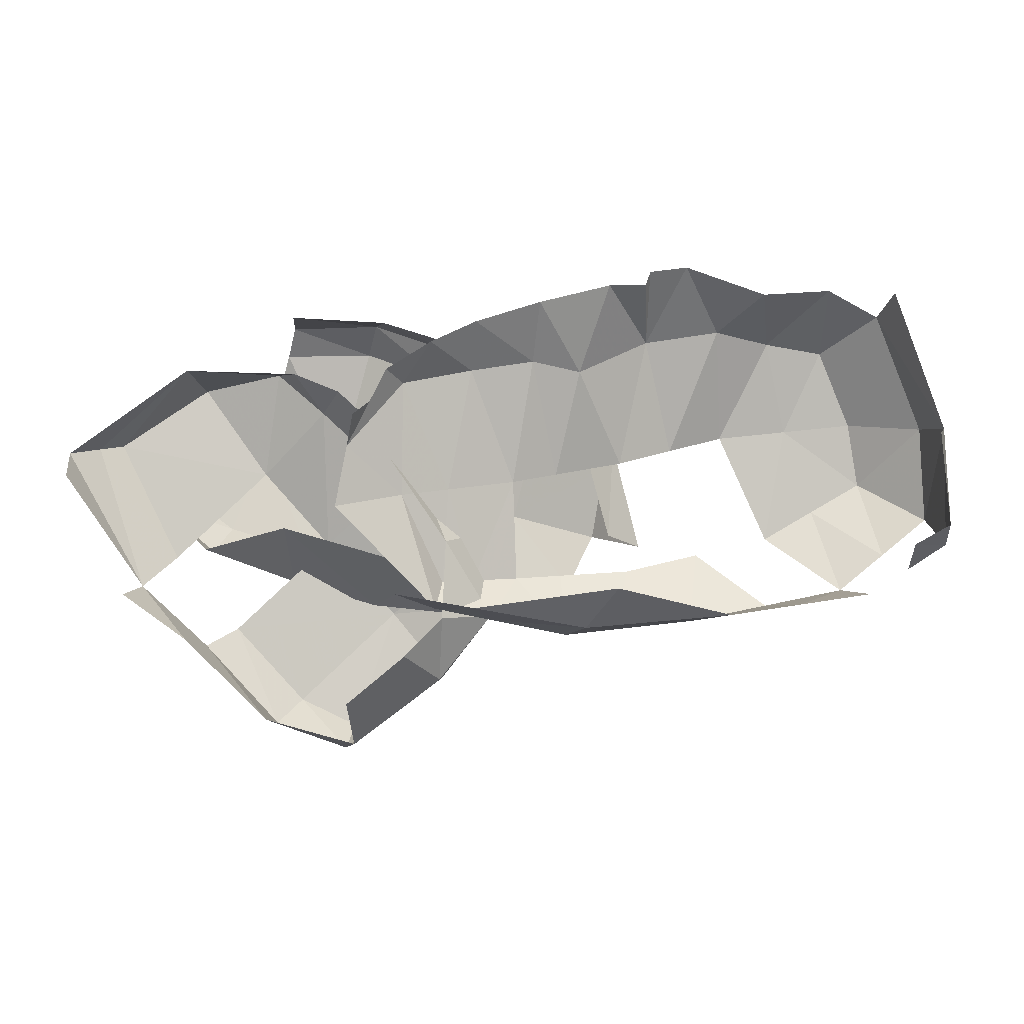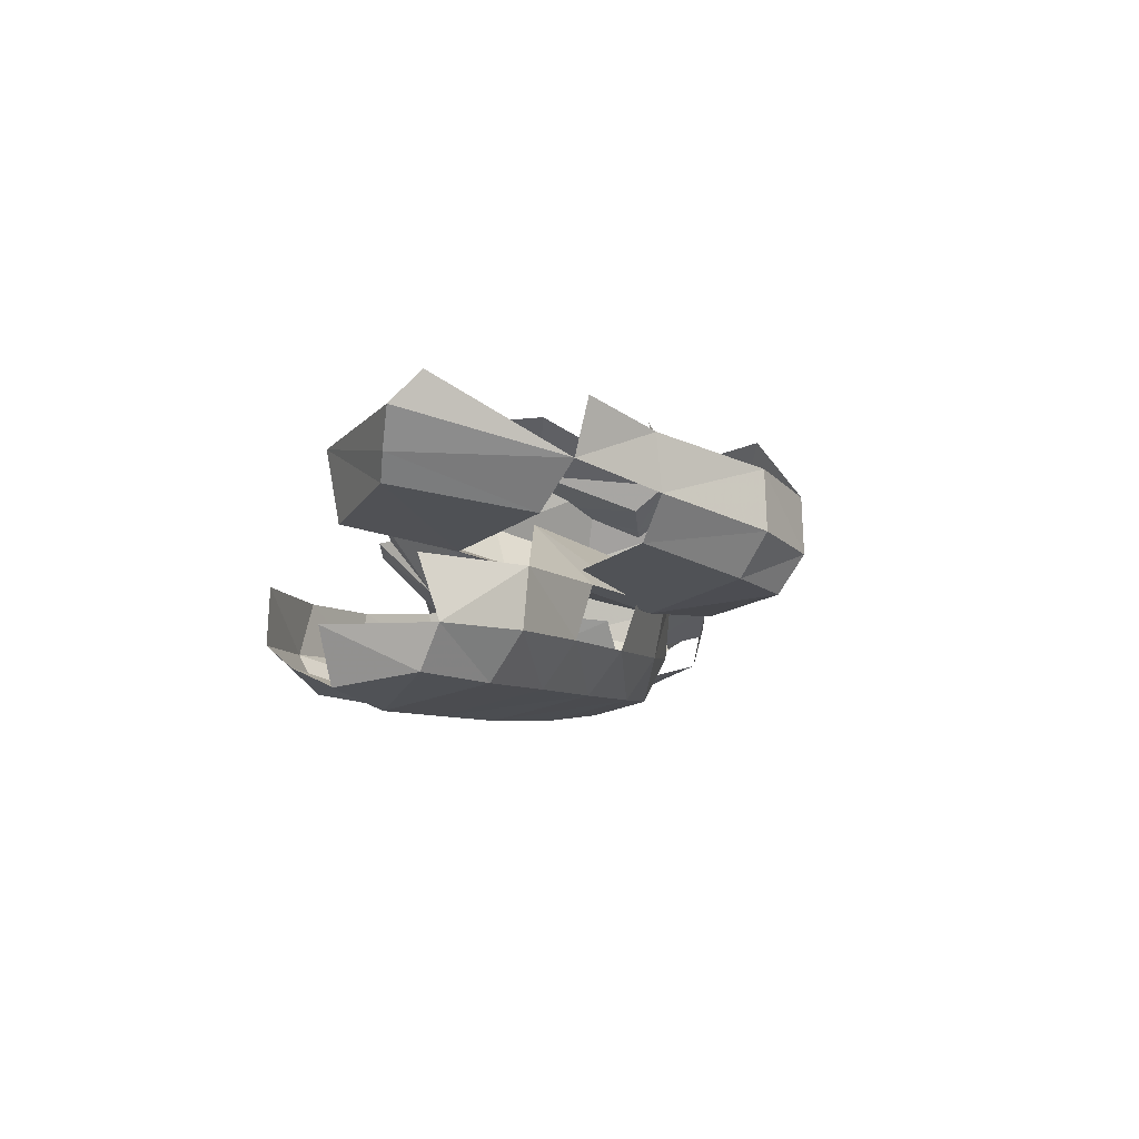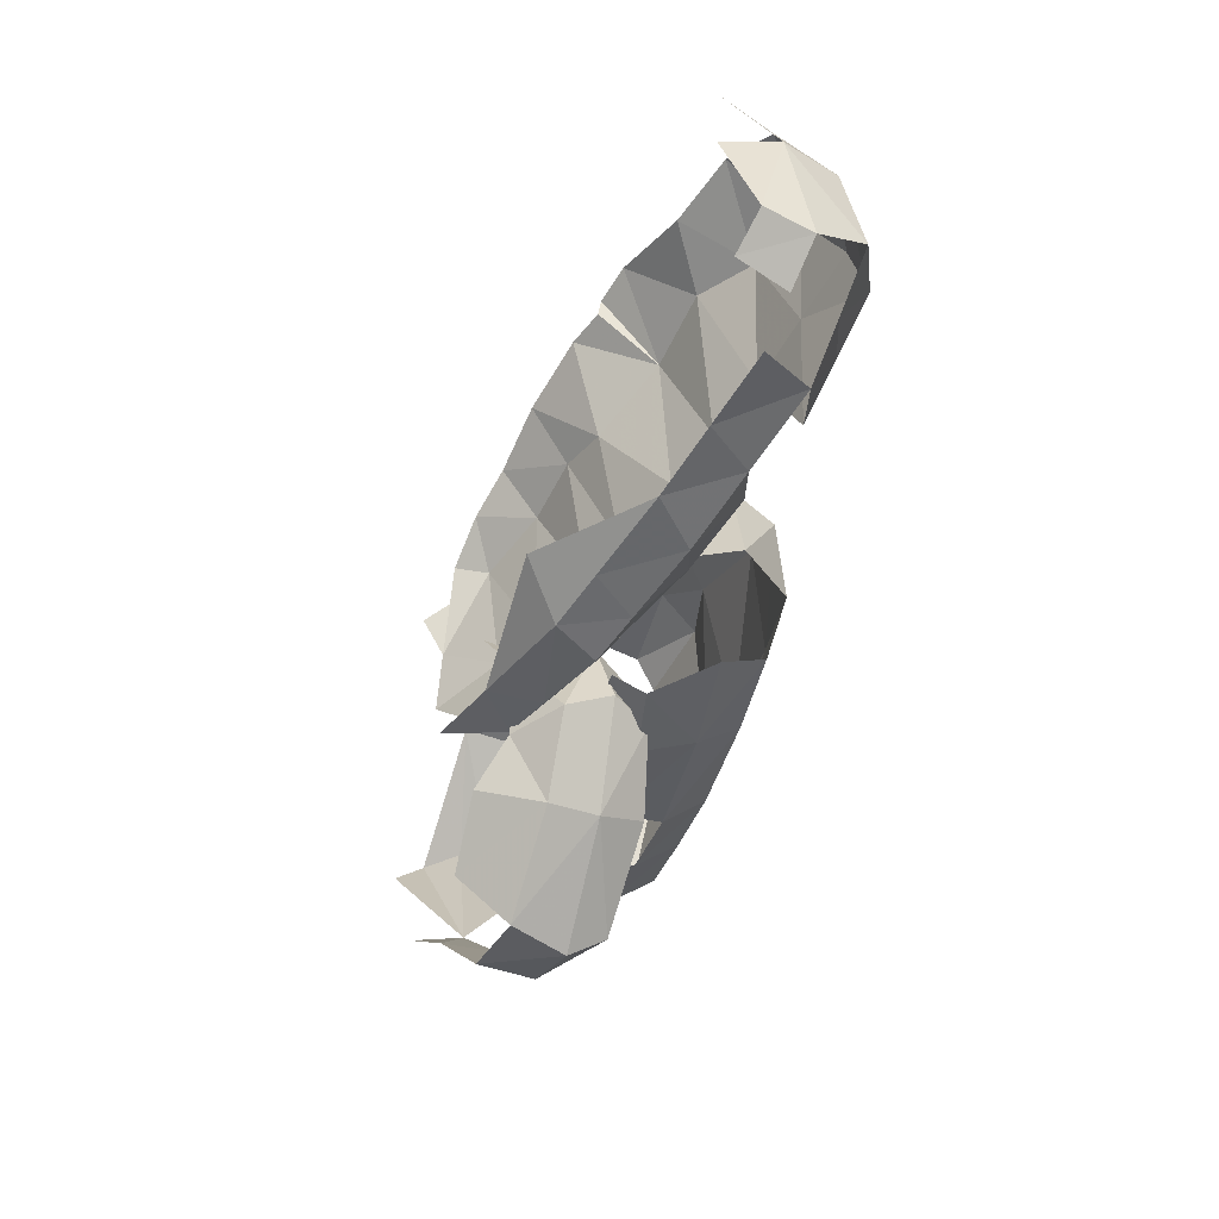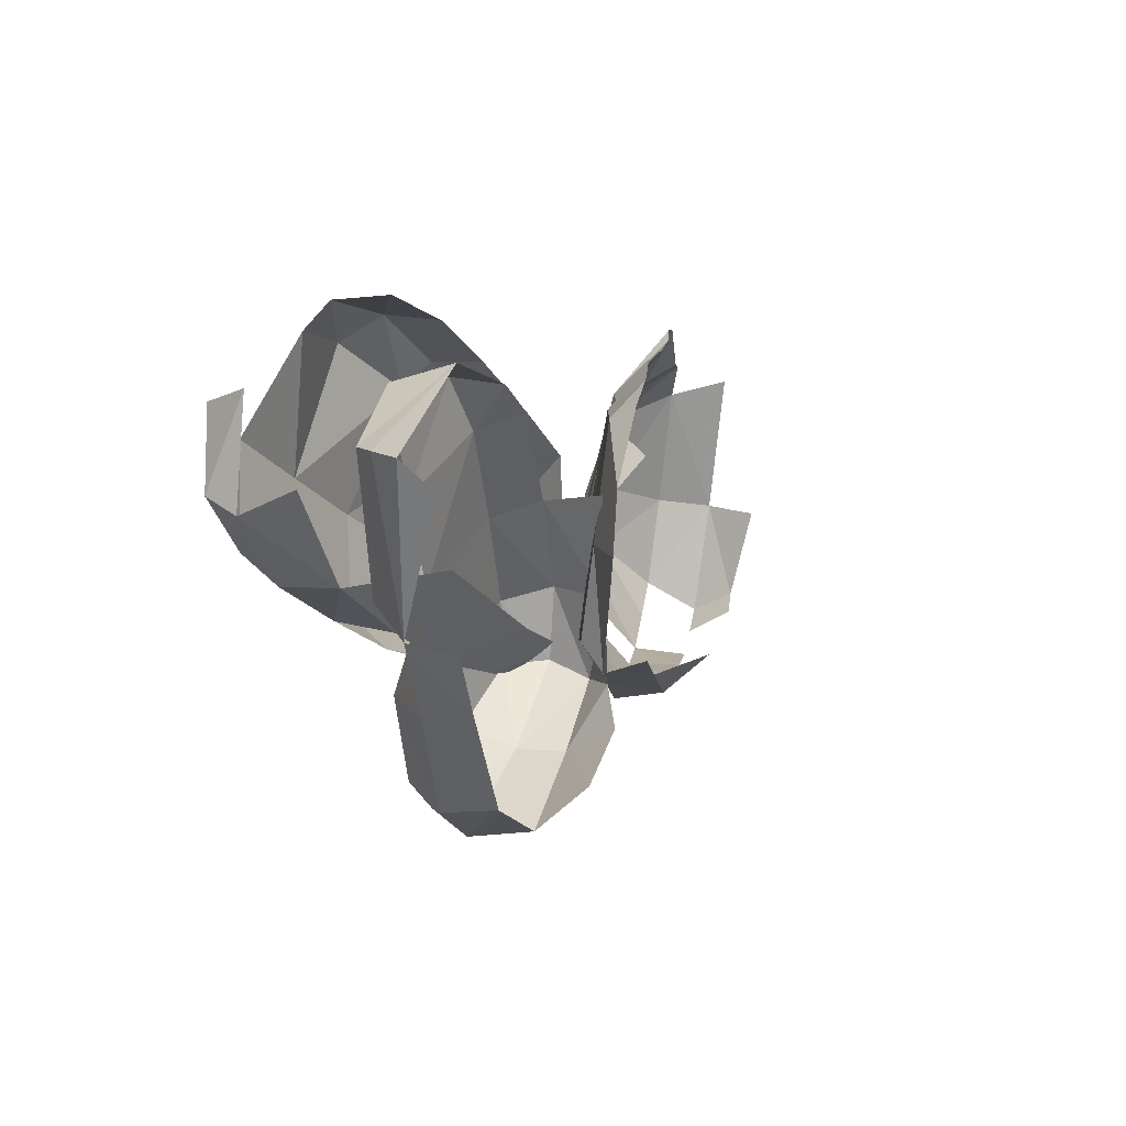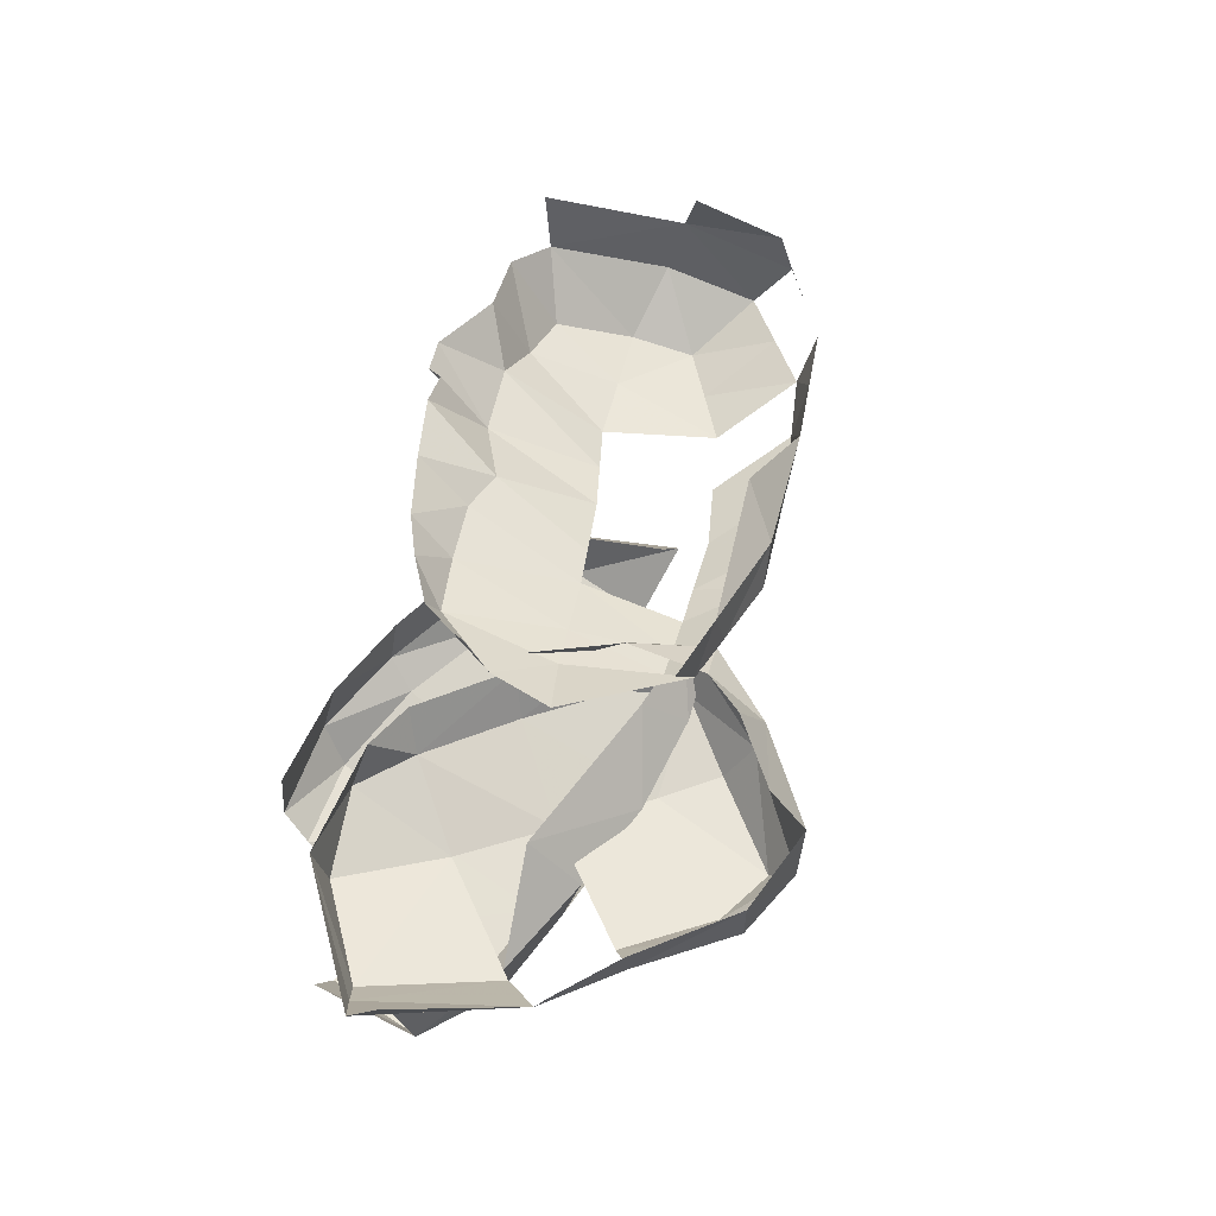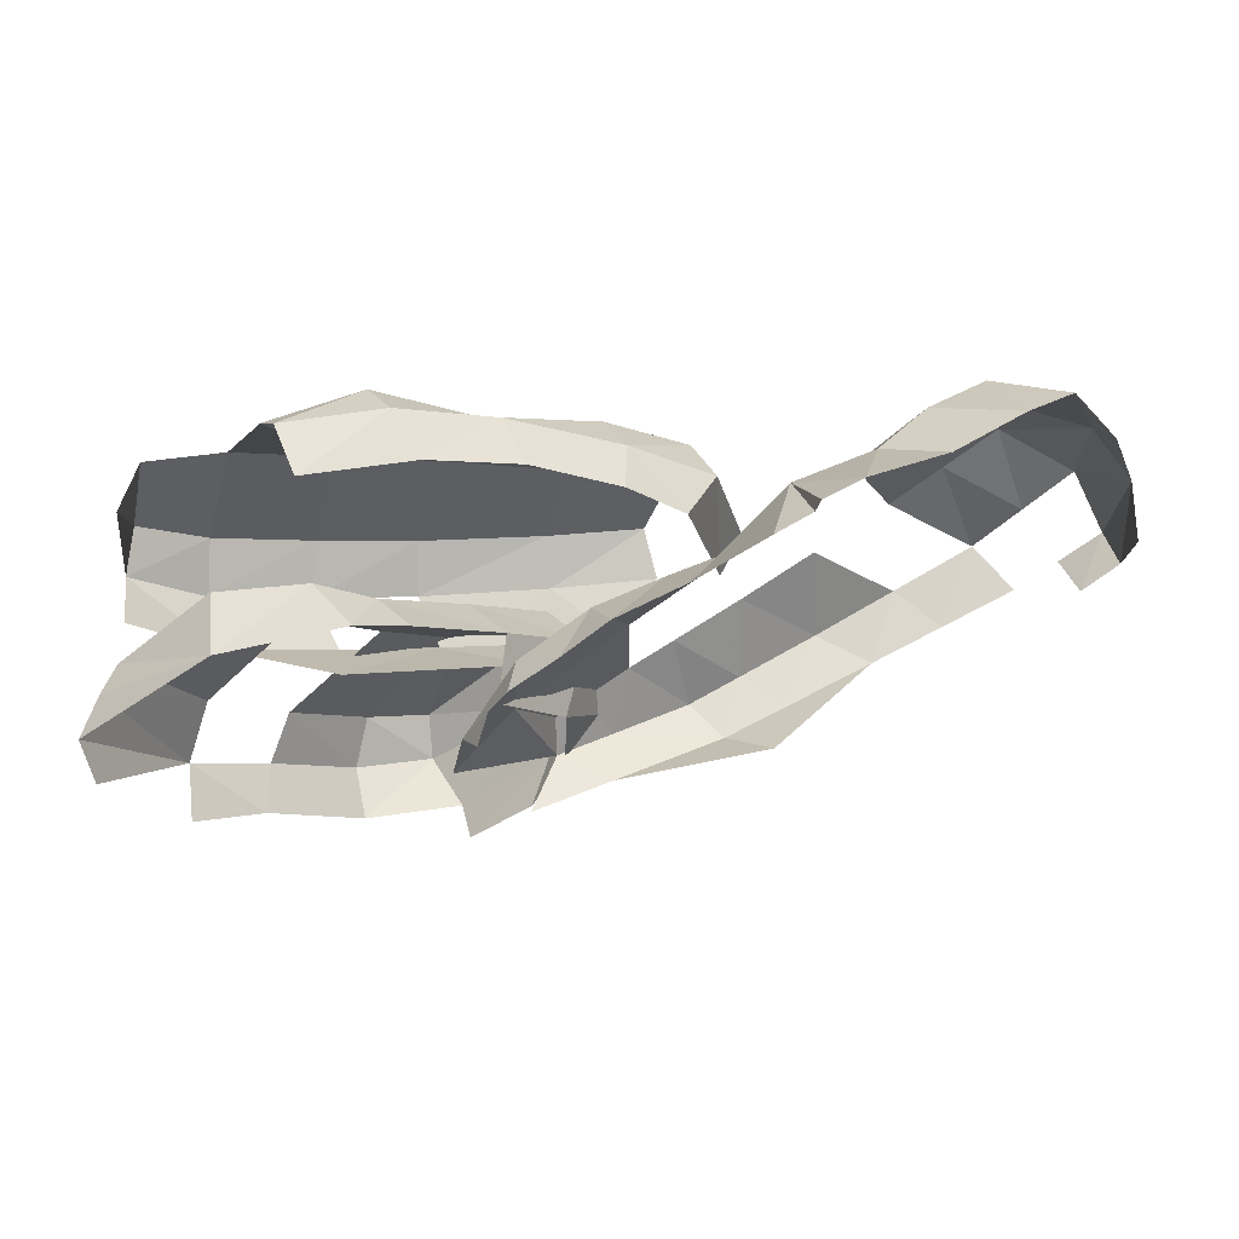
<metadata>
{"format":"obj","ext":"obj","renderer":"f3d","projection":"perspective","resolution":1024,"background":"white","views":[{"elev":-5.5,"azim":-165.0,"up":"+Z"},{"elev":-1.0,"azim":100.8,"up":"+Y"},{"elev":-46.5,"azim":-98.8,"up":"+Z"},{"elev":-2.2,"azim":121.0,"up":"+Z"},{"elev":70.8,"azim":110.6,"up":"+Y"},{"elev":61.6,"azim":177.3,"up":"+Z"}]}
</metadata>
<code>
v  71.8 70.17 -290.2
v  69.48 75.32 -287
v  62.09 69.7 -296.4
v  59.58 75.25 -294.1
v  69.98 81.64 -285.3
v  63.33 82.37 -290.1
v  65.93 75.8 -315.7
v  70.68 83.24 -317
v  78.39 76.28 -316.1
v  79.37 82.86 -317.5
v  67.22 70.41 -313.1
v  78.79 71.1 -312.7
v  64.14 68.42 -306.1
v  75.67 68.38 -302.9
v  125.2 81.04 -301
v  123.8 80.75 -287.6
v  124.2 75.92 -298.6
v  121.8 74.12 -288.4
v  56.17 74.75 -308.1
v  59.15 80.65 -307
v  117.2 80.1 -307.9
v  115.4 86.91 -308.2
v  125.2 81.04 -301
v  124.5 88.23 -298.4
v  116.7 74.52 -304.3
v  113 71.29 -291.6
v  70.68 83.24 -317
v  71.39 86.94 -313.9
v  79.37 82.86 -317.5
v  80.96 88.32 -312.1
v  91.57 83.48 -316.1
v  101.8 91.78 -305.9
v  115.4 86.91 -308.2
v  102.8 85.02 -312.8
v  102.8 85.02 -312.8
v  105.8 78.86 -311.5
v  105.5 73.42 -307.6
v  101.8 70.18 -295.1
v  107.7 75.75 -279.3
v  96.55 72.24 -279
v  105.8 78.18 -275.8
v  93.88 76.84 -275.8
v  103.5 84.8 -275.5
v  90.74 82.83 -276.5
v  82.65 75.87 -279.9
v  85.2 73.36 -283.3
v  80.18 81.66 -280
v  93.93 77.49 -314.6
v  93.73 72.28 -310.6
v  90.34 69.06 -298.6
v  69.98 81.64 -285.3
v  91.57 83.48 -316.1
v  78.85 98.28 -287.3
v  74.23 95.51 -286
v  77.49 95.02 -301.6
v  70.01 90.04 -300.3
v  69.9 88.74 -313.1
v  74.93 91.99 -313.5
v  78.48 94.29 -313.8
v  78.47 97.31 -317.4
v  82.77 98.53 -302.6
v  89.63 105 -304.5
v  88.19 104.7 -296.7
v  82.1 100.2 -288.1
v  72.28 100.7 -317.6
v  72.04 94.27 -318.8
v  59.08 94.79 -320
v  62.92 89.97 -320.7
v  53.9 98.63 -315.2
v  14.55 75.97 -308.7
v  14.36 78.37 -293.6
v  13.63 81.42 -306.6
v  14.41 85.28 -295
v  17.59 69.92 -304.9
v  17.92 71.93 -292.7
v  22.99 76.85 -278
v  20 83.78 -276.3
v  53.06 84.3 -281.4
v  43.85 81.52 -279.9
v  50.95 78.83 -295.4
v  44.69 75.06 -293.5
v  66.54 92.95 -284.8
v  60.86 90.14 -286
v  64.88 87.06 -299.2
v  57.1 82.53 -297.4
v  56.85 87.03 -319.9
v  47.63 82.58 -318.7
v  52.09 91.64 -319.3
v  41.48 86.84 -318.2
v  38.24 78.26 -316.6
v  28.69 73.87 -314.4
v  32.93 83.18 -316.8
v  24.22 79.44 -315.3
v  37.94 76.04 -280.9
v  31.17 72.3 -281.9
v  36.29 71.94 -292.5
v  27.79 68.79 -291.4
v  32.95 69.58 -303.4
v  26.8 67.16 -299.6
v  19.41 77.72 -312.1
v  14.55 75.97 -308.7
v  18.02 83.34 -309.2
v  13.63 81.42 -306.6
v  77.62 102.6 -283.3
v  72.31 100 -280.4
v  36.97 84.88 -275.8
v  46.51 89.45 -272.5
v  64.36 97.61 -277.8
v  55.89 93.94 -275.3
v  56.56 81.04 -311.9
v  64.61 85.69 -312.6
v  28.86 80.89 -274.9
v  23.17 71.9 -309.7
v  47.88 76.55 -309.6
v  51.59 91.65 -275.1
v  81.6 104.9 -315.9
v  83.05 104.3 -286.9
v  39.04 71.97 -307.2
v  51 91.35 -273.3
v  85.19 104.5 -291
v  86.48 107.4 -293
v  119.6 97.98 -313.9
v  128.2 103.1 -296.2
v  126 98.47 -295.1
v  102.7 91.91 -284.9
v  98.62 96.65 -285.7
v  96.5 91.04 -290.3
v  92.74 95.67 -288.1
v  113.4 91.52 -286.6
v  105.7 88.72 -298.1
v  96.5 91.04 -290.3
v  117.1 92.4 -309.7
v  124.1 95.31 -294.4
v  72.52 86.42 -315.9
v  80.83 86.77 -326.3
v  76.18 82.1 -316.4
v  83.98 81.37 -323.6
v  72.51 91.98 -318.1
v  79.29 92.76 -326.5
v  90.22 95.18 -335
v  93.8 88.5 -335.6
v  94 83.95 -332.6
v  112.9 99.73 -285.1
v  83.25 92.02 -297.3
v  74.65 88.29 -307
v  87.27 87.15 -299.4
v  78.83 83.36 -308.8
v  97.66 85.54 -307.8
v  87.27 87.15 -299.4
v  78.83 83.36 -308.8
v  89.33 81.78 -317.3
v  101.2 85.68 -329.1
v  109.3 89.44 -319.4
v  101.2 85.68 -329.1
v  102.8 90.84 -332.2
v  109.3 89.44 -319.4
v  111.6 94.67 -321.9
v  101.6 97.75 -331.8
v  111.8 101.2 -321.3
v  119.3 104.5 -315.4
v  74.65 88.29 -307
v  102.8 90.84 -332.2
v  101.6 97.75 -331.8
v  102.8 90.84 -332.2
v  77.57 97.39 -318.7
v  81.62 100.7 -323.7
v  89.08 101.6 -329.8
v  72.51 91.98 -318.1
v  77.24 96.85 -308.6
v  77.57 97.39 -318.7
v  126.8 106.7 -299.6
v  77.24 96.85 -308.6
v  84.37 100.6 -297.1
v  77.24 96.85 -308.6
v  117.1 92.4 -309.7
f 168 169 170
f 100 101 102
f 102 101 103
f 27 28 29
f 29 28 30
f 30 31 29
f 32 31 30
f 34 31 32
f 32 33 34
f 154 155 156
f 156 155 157
f 155 158 157
f 157 158 159
f 159 122 157
f 160 122 159
f 122 171 123
f 122 123 124
f 122 124 175
f 124 123 143
f 175 124 133
f 124 143 133
f 133 143 129
f 132 133 130
f 130 133 129
f 143 125 129
f 129 125 130
f 126 125 143
f 130 125 131
f 125 126 127
f 130 131 148
f 127 126 128
f 148 131 149
f 128 144 127
f 127 144 146
f 149 151 148
f 144 145 146
f 146 145 147
f 144 174 145
f 173 174 144
f 151 153 148
f 150 151 149
f 152 153 151
f 150 136 151
f 162 152 141
f 150 134 136
f 161 134 150
f 152 151 142
f 141 152 142
f 151 136 137
f 142 151 137
f 141 163 164
f 140 163 141
f 135 142 137
f 141 142 135
f 136 135 137
f 135 140 141
f 134 135 136
f 161 138 134
f 134 138 135
f 172 138 161
f 139 140 135
f 135 138 139
f 140 139 167
f 138 165 139
f 167 139 166
f 139 165 166
f 15 16 17
f 17 16 18
f 26 17 18
f 25 17 26
f 25 23 17
f 23 22 24
f 21 23 25
f 21 22 23
f 26 37 25
f 37 21 25
f 36 22 21
f 35 22 36
f 36 21 37
f 38 37 26
f 26 39 38
f 49 36 37
f 38 49 37
f 48 36 49
f 38 39 40
f 39 41 40
f 50 49 38
f 40 41 42
f 41 43 42
f 42 43 44
f 40 46 38
f 42 46 40
f 38 46 50
f 44 45 42
f 45 46 42
f 47 45 44
f 49 12 48
f 50 12 49
f 45 1 46
f 46 1 50
f 47 2 45
f 51 2 47
f 2 1 45
f 14 12 50
f 50 1 14
f 48 12 9
f 48 9 52
f 52 9 10
f 9 8 10
f 7 8 9
f 7 9 11
f 11 9 12
f 14 11 12
f 13 11 14
f 1 3 14
f 14 3 13
f 1 2 3
f 3 19 13
f 5 6 2
f 4 19 3
f 3 2 4
f 2 6 4
f 4 20 19
f 6 20 4
f 72 71 73
f 70 71 72
f 70 74 71
f 71 76 77
f 71 74 75
f 75 76 71
f 74 99 75
f 74 113 99
f 97 76 75
f 75 99 97
f 95 76 97
f 95 112 76
f 99 113 98
f 113 91 98
f 99 96 97
f 98 96 99
f 96 95 97
f 98 91 118
f 98 118 96
f 96 118 81
f 92 91 93
f 90 91 92
f 89 90 92
f 94 95 96
f 94 112 95
f 81 94 96
f 94 106 112
f 79 94 81
f 79 106 94
f 80 79 81
f 106 79 107
f 78 79 80
f 107 79 78
f 78 119 107
f 78 115 119
f 85 78 80
f 115 78 109
f 83 78 85
f 109 78 83
f 84 83 85
f 83 108 109
f 82 83 84
f 82 108 83
f 82 105 108
f 56 82 84
f 54 105 82
f 54 82 56
f 54 104 105
f 87 90 89
f 90 87 114
f 114 87 110
f 53 104 54
f 88 87 89
f 69 88 89
f 87 86 110
f 86 87 88
f 110 86 111
f 69 67 88
f 67 86 88
f 69 65 67
f 86 68 111
f 68 86 67
f 111 68 57
f 67 66 68
f 68 66 57
f 65 66 67
f 57 58 56
f 57 66 58
f 55 54 56
f 53 54 55
f 56 58 55
f 65 60 66
f 66 60 58
f 116 60 65
f 64 104 53
f 55 64 53
f 117 104 64
f 64 120 117
f 58 59 55
f 58 60 59
f 64 63 120
f 63 121 120
f 59 60 61
f 55 59 61
f 61 64 55
f 61 63 64
f 61 60 62
f 62 63 61

</code>
